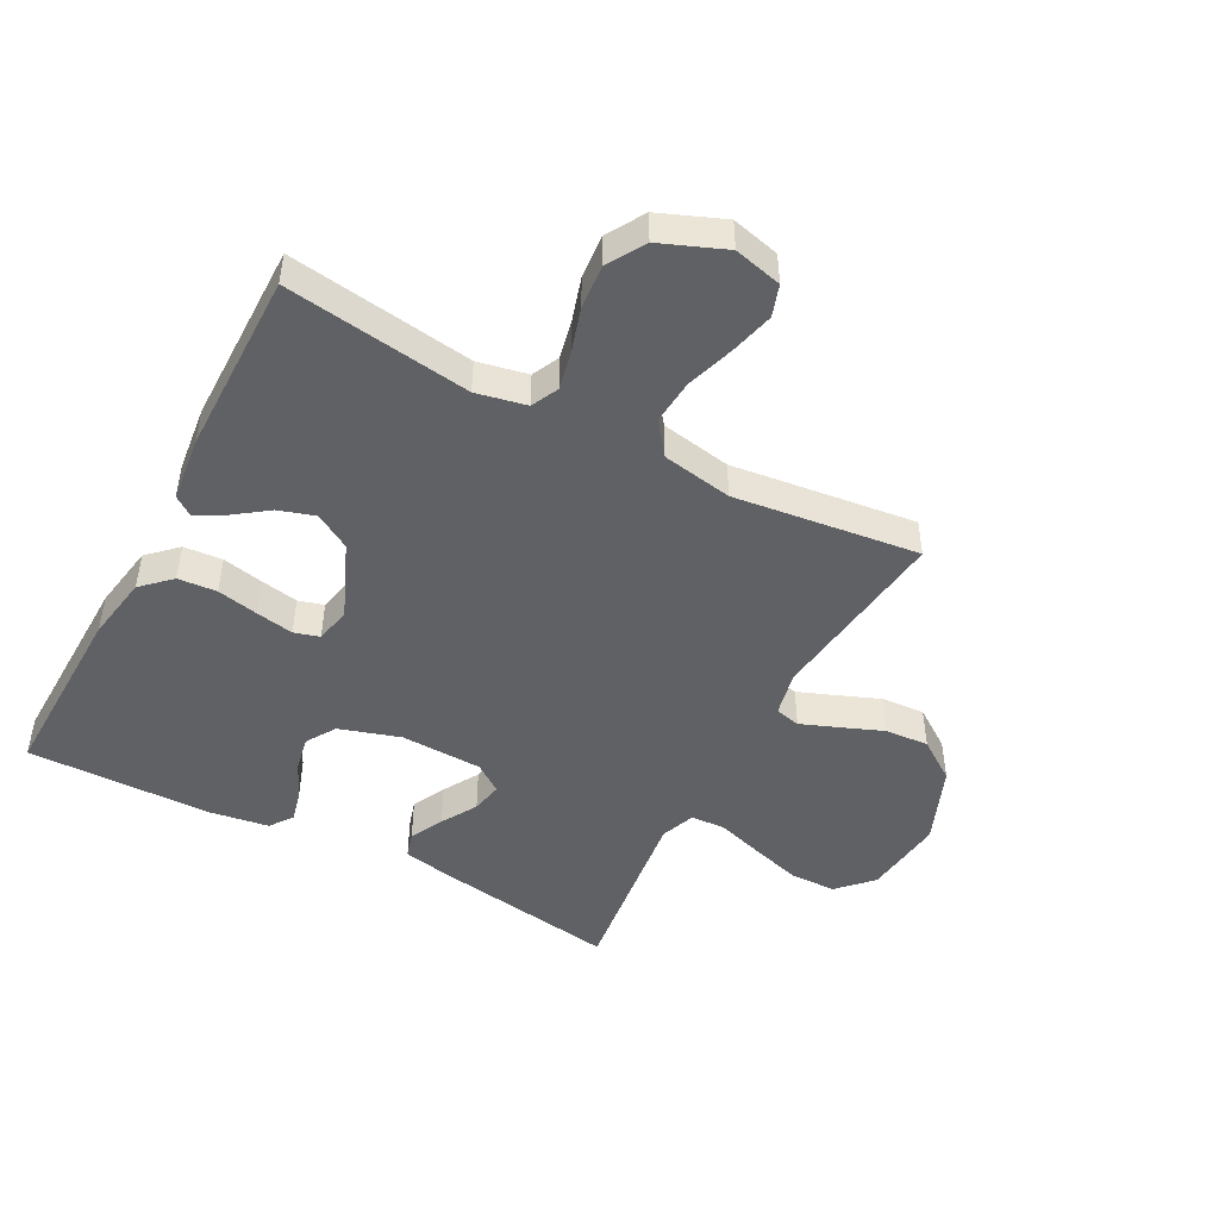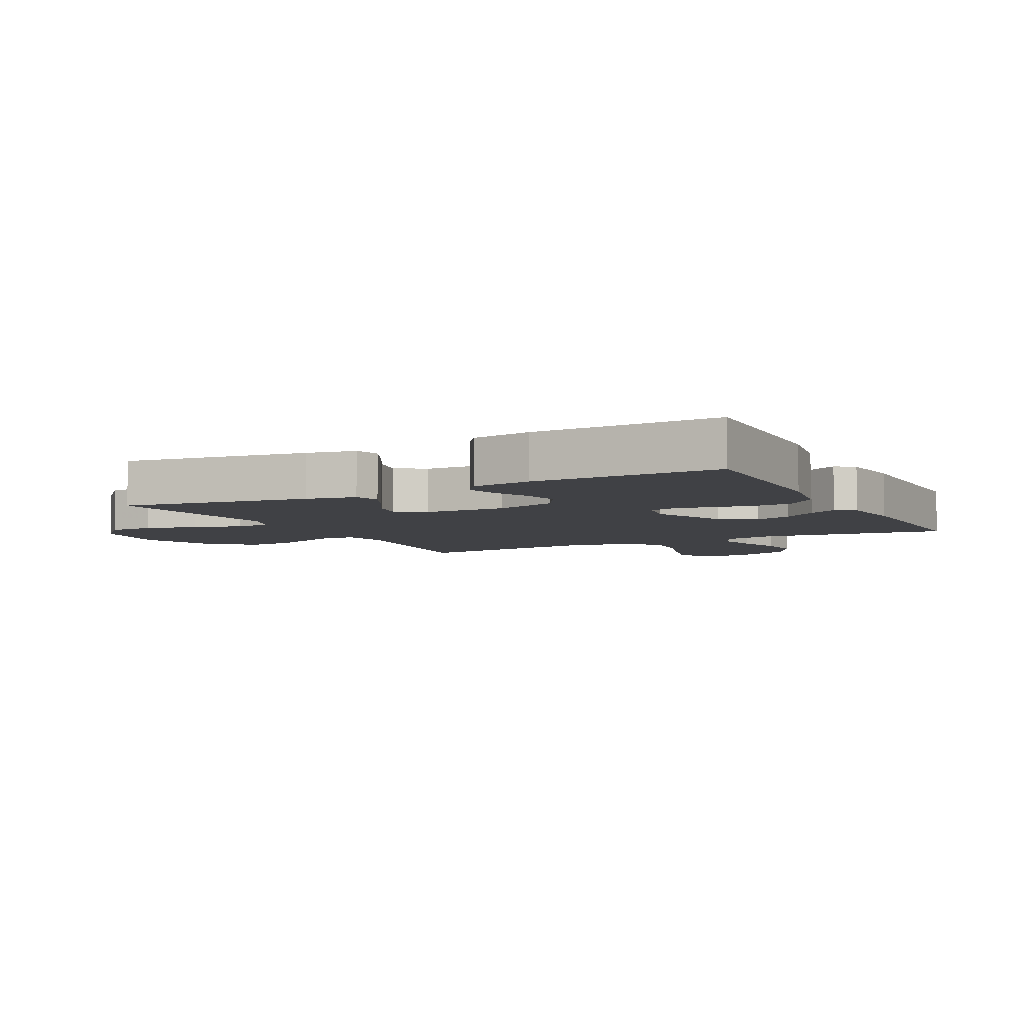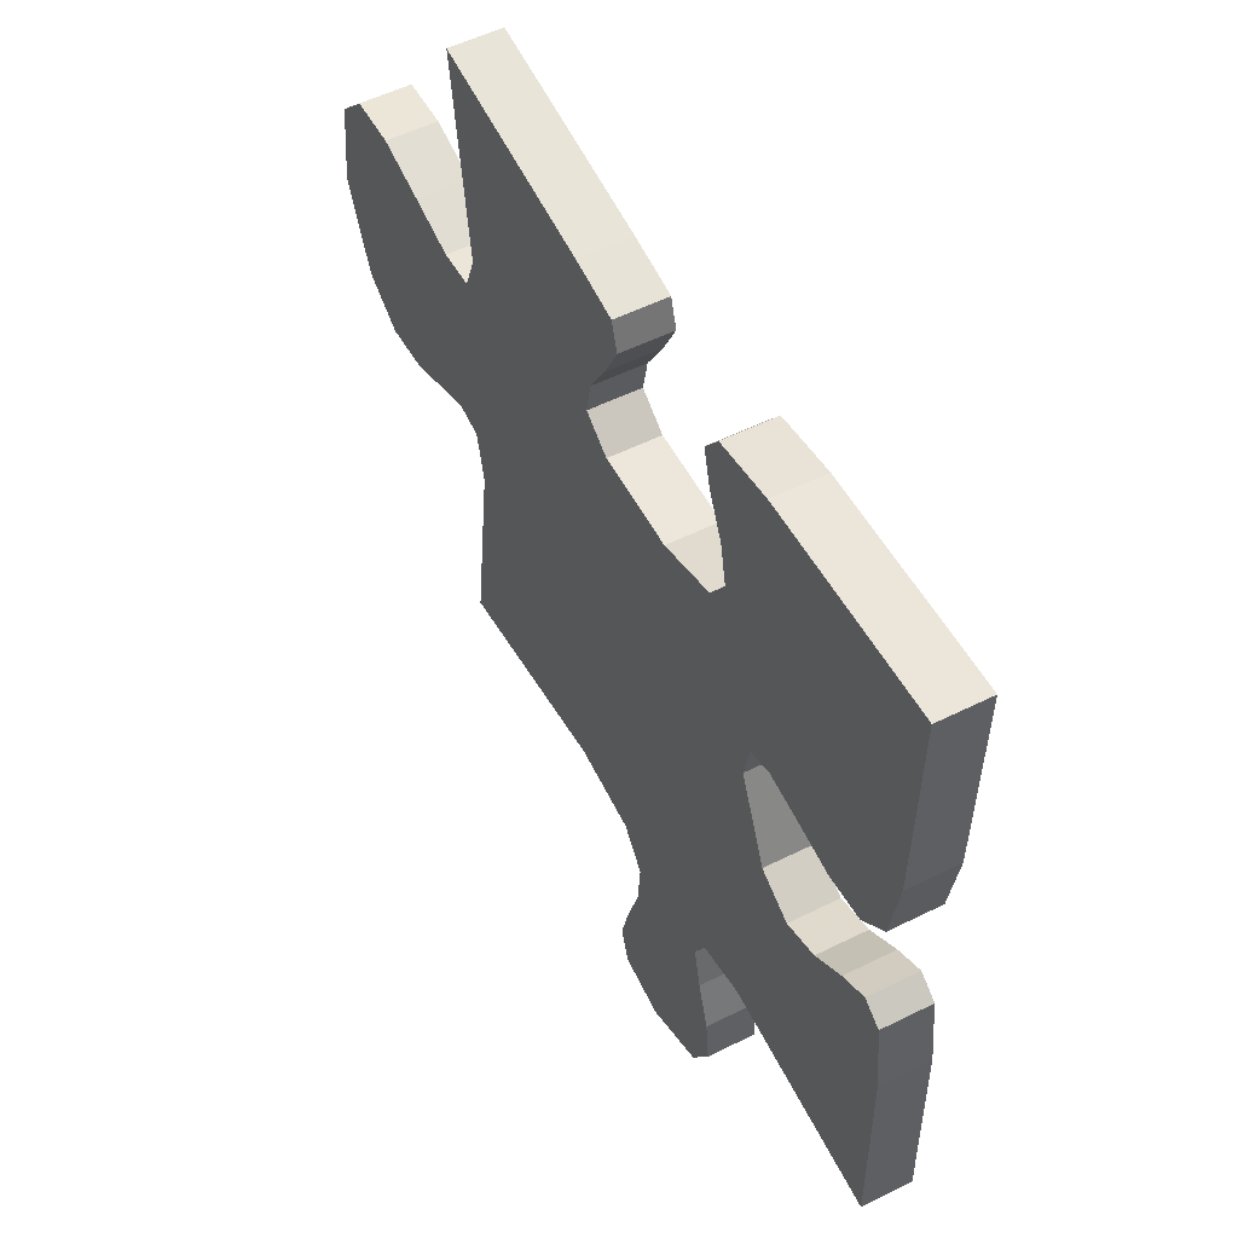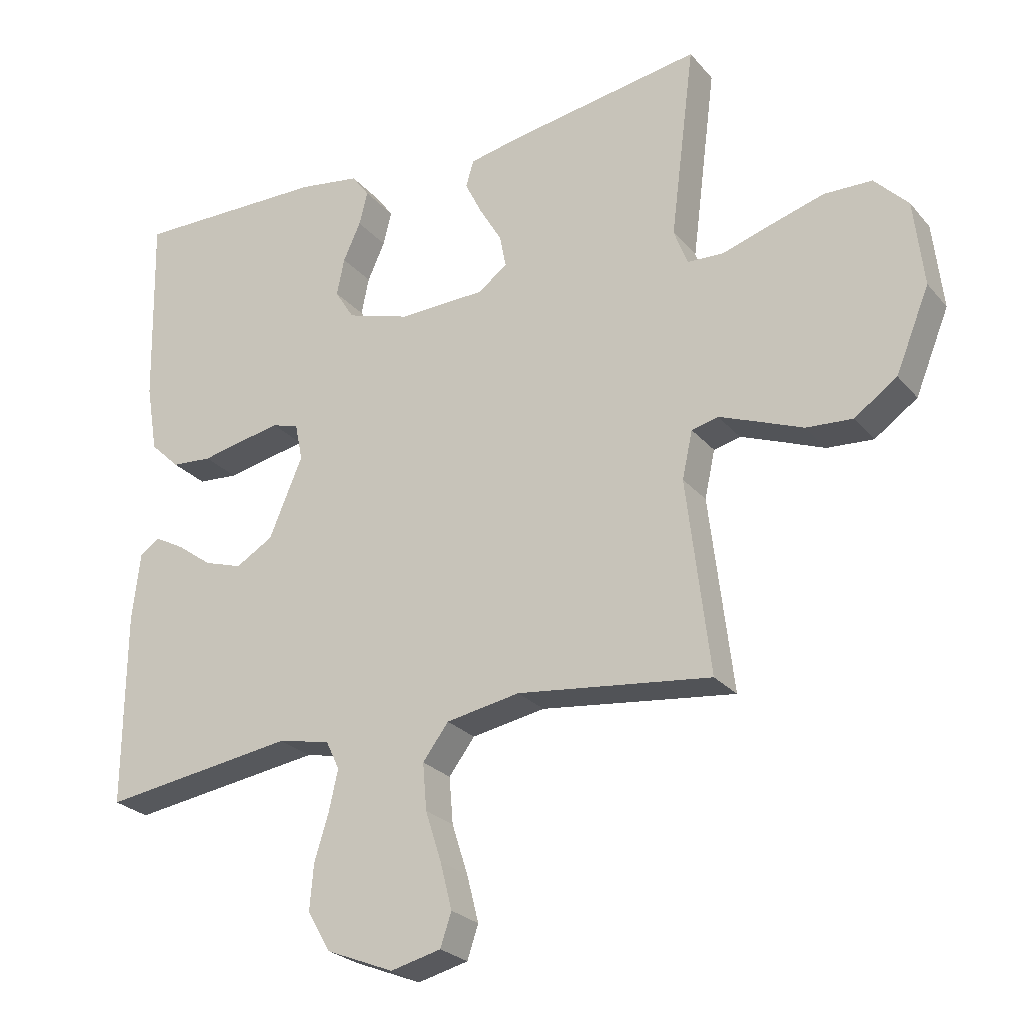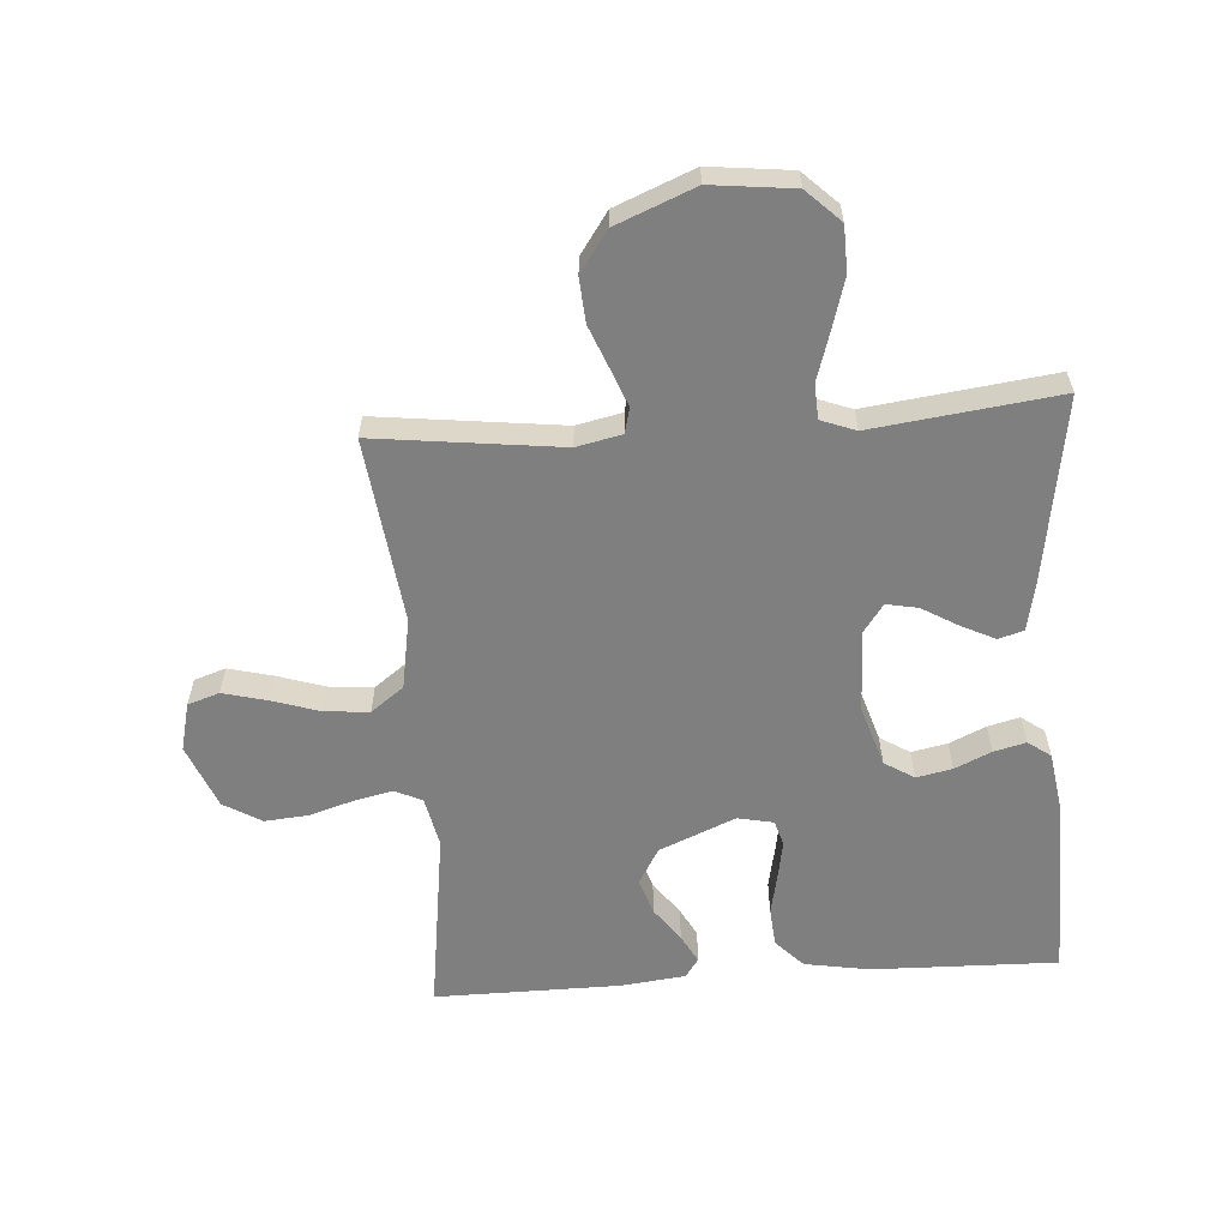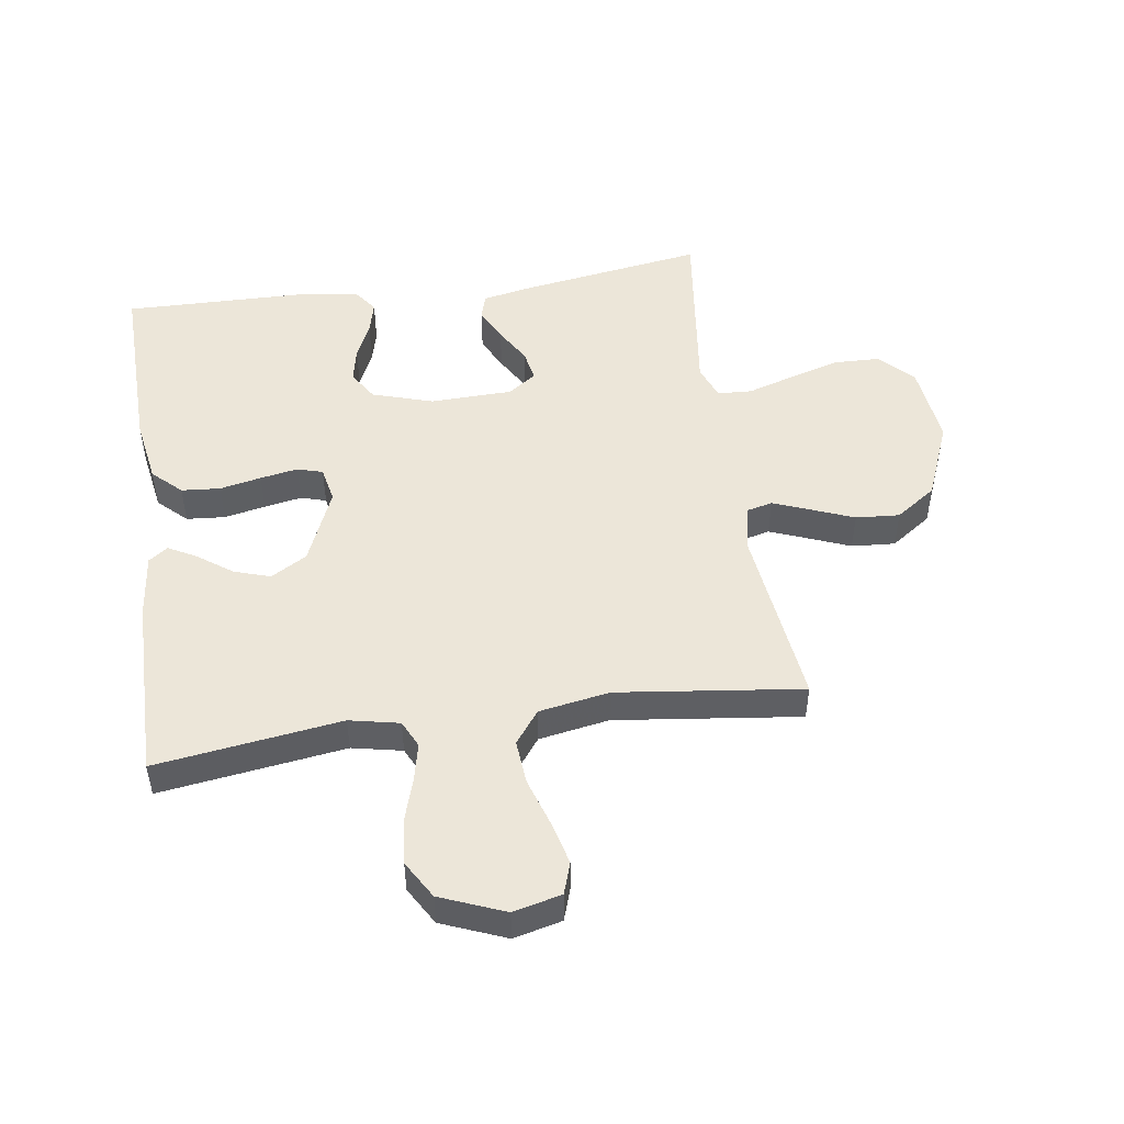
<metadata>
{"format":"obj","ext":"obj","renderer":"f3d","projection":"perspective","resolution":1024,"background":"white","views":[{"elev":-47.2,"azim":151.9,"up":"+Y"},{"elev":-5.9,"azim":27.5,"up":"+Y"},{"elev":53.6,"azim":62.0,"up":"+Z"},{"elev":-25.5,"azim":-149.5,"up":"+Z"},{"elev":-59.7,"azim":-86.0,"up":"+Y"},{"elev":49.1,"azim":171.7,"up":"+Y"}]}
</metadata>
<code>
v 0.5 0.07 -0.5
v 0.2 0.07 -0.458
v 0.119 0.07 -0.475
v 0.098 0.07 -0.519
v 0.112 0.07 -0.582
v 0.134 0.07 -0.653
v 0.14 0.07 -0.724
v 0.104 0.07 -0.785
v 0 0.07 -0.827
v -0.078 0.07 -0.808
v -0.095 0.07 -0.757
v -0.077 0.07 -0.686
v -0.052 0.07 -0.608
v -0.046 0.07 -0.536
v -0.086 0.07 -0.483
v -0.2 0.07 -0.463
v -0.5 0.07 -0.5
v -0.464 0.07 -0.2
v -0.48 0.07 -0.127
v -0.521 0.07 -0.117
v -0.58 0.07 -0.14
v -0.65 0.07 -0.168
v -0.721 0.07 -0.173
v -0.787 0.07 -0.127
v -0.839 0.07 0
v -0.824 0.07 0.133
v -0.772 0.07 0.187
v -0.698 0.07 0.189
v -0.616 0.07 0.165
v -0.539 0.07 0.141
v -0.483 0.07 0.144
v -0.462 0.07 0.2
v -0.5 0.07 0.5
v -0.2 0.07 0.453
v -0.12 0.07 0.437
v -0.108 0.07 0.396
v -0.135 0.07 0.341
v -0.169 0.07 0.283
v -0.179 0.07 0.232
v -0.133 0.07 0.199
v 0 0.07 0.195
v 0.099 0.07 0.226
v 0.129 0.07 0.274
v 0.117 0.07 0.332
v 0.09 0.07 0.391
v 0.077 0.07 0.443
v 0.104 0.07 0.48
v 0.2 0.07 0.495
v 0.5 0.07 0.5
v 0.493 0.07 0.2
v 0.475 0.07 0.094
v 0.429 0.07 0.05
v 0.366 0.07 0.045
v 0.299 0.07 0.059
v 0.238 0.07 0.07
v 0.197 0.07 0.058
v 0.185 0.07 0
v 0.237 0.07 -0.123
v 0.295 0.07 -0.157
v 0.354 0.07 -0.138
v 0.409 0.07 -0.098
v 0.455 0.07 -0.073
v 0.486 0.07 -0.095
v 0.498 0.07 -0.2
v 0.5 0 -0.5
v 0.2 0 -0.458
v 0.119 0 -0.475
v 0.098 0 -0.519
v 0.112 0 -0.582
v 0.134 0 -0.653
v 0.14 0 -0.724
v 0.104 0 -0.785
v 0 0 -0.827
v -0.078 0 -0.808
v -0.095 0 -0.757
v -0.077 0 -0.686
v -0.052 0 -0.608
v -0.046 0 -0.536
v -0.086 0 -0.483
v -0.2 0 -0.463
v -0.5 0 -0.5
v -0.464 0 -0.2
v -0.48 0 -0.127
v -0.521 0 -0.117
v -0.58 0 -0.14
v -0.65 0 -0.168
v -0.721 0 -0.173
v -0.787 0 -0.127
v -0.839 0 0
v -0.824 0 0.133
v -0.772 0 0.187
v -0.698 0 0.189
v -0.616 0 0.165
v -0.539 0 0.141
v -0.483 0 0.144
v -0.462 0 0.2
v -0.5 0 0.5
v -0.2 0 0.453
v -0.12 0 0.437
v -0.108 0 0.396
v -0.135 0 0.341
v -0.169 0 0.283
v -0.179 0 0.232
v -0.133 0 0.199
v 0 0 0.195
v 0.099 0 0.226
v 0.129 0 0.274
v 0.117 0 0.332
v 0.09 0 0.391
v 0.077 0 0.443
v 0.104 0 0.48
v 0.2 0 0.495
v 0.5 0 0.5
v 0.493 0 0.2
v 0.475 0 0.094
v 0.429 0 0.05
v 0.366 0 0.045
v 0.299 0 0.059
v 0.238 0 0.07
v 0.197 0 0.058
v 0.185 0 0
v 0.237 0 -0.123
v 0.295 0 -0.157
v 0.354 0 -0.138
v 0.409 0 -0.098
v 0.455 0 -0.073
v 0.486 0 -0.095
v 0.498 0 -0.2
f 64 1 2
f 63 64 2
f 62 63 2
f 61 62 2
f 60 61 2
f 59 60 2 3
f 58 59 3
f 57 58 3 4
f 52 53 54
f 51 52 54
f 50 51 54
f 49 50 54
f 48 49 54
f 47 48 54
f 46 47 54
f 45 46 54
f 44 45 54
f 43 44 54 55
f 42 43 55 56
f 36 37 38
f 35 36 38
f 34 35 38
f 33 34 38
f 32 33 38
f 31 32 38 39
f 28 29 30
f 27 28 30
f 26 27 30
f 25 26 30
f 24 25 30
f 23 24 30
f 22 23 30
f 21 22 30
f 20 21 30 31
f 31 39 40
f 20 31 40
f 19 20 40
f 16 17 18
f 19 40 41
f 18 19 41
f 16 18 41
f 15 16 41
f 11 12 13
f 10 11 13
f 9 10 13
f 8 9 13
f 7 8 13
f 6 7 13
f 5 6 13
f 4 5 13 14
f 42 56 57
f 41 42 57
f 15 41 57
f 14 15 57
f 4 14 57
f 66 65 128
f 66 128 127
f 66 127 126
f 66 126 125
f 66 125 124
f 67 66 124 123
f 67 123 122
f 68 67 122 121
f 118 117 116
f 118 116 115
f 118 115 114
f 118 114 113
f 118 113 112
f 118 112 111
f 118 111 110
f 118 110 109
f 118 109 108
f 119 118 108 107
f 120 119 107 106
f 102 101 100
f 102 100 99
f 102 99 98
f 102 98 97
f 102 97 96
f 103 102 96 95
f 94 93 92
f 94 92 91
f 94 91 90
f 94 90 89
f 94 89 88
f 94 88 87
f 94 87 86
f 94 86 85
f 95 94 85 84
f 104 103 95
f 104 95 84
f 104 84 83
f 82 81 80
f 105 104 83
f 105 83 82
f 105 82 80
f 105 80 79
f 77 76 75
f 77 75 74
f 77 74 73
f 77 73 72
f 77 72 71
f 77 71 70
f 77 70 69
f 78 77 69 68
f 121 120 106
f 121 106 105
f 121 105 79
f 121 79 78
f 121 78 68
f 1 65 66 2
f 2 66 67 3
f 3 67 68 4
f 4 68 69 5
f 5 69 70 6
f 6 70 71 7
f 7 71 72 8
f 8 72 73 9
f 9 73 74 10
f 10 74 75 11
f 11 75 76 12
f 12 76 77 13
f 13 77 78 14
f 14 78 79 15
f 15 79 80 16
f 16 80 81 17
f 17 81 82 18
f 18 82 83 19
f 19 83 84 20
f 20 84 85 21
f 21 85 86 22
f 22 86 87 23
f 23 87 88 24
f 24 88 89 25
f 25 89 90 26
f 26 90 91 27
f 27 91 92 28
f 28 92 93 29
f 29 93 94 30
f 30 94 95 31
f 31 95 96 32
f 32 96 97 33
f 33 97 98 34
f 34 98 99 35
f 35 99 100 36
f 36 100 101 37
f 37 101 102 38
f 38 102 103 39
f 39 103 104 40
f 40 104 105 41
f 41 105 106 42
f 42 106 107 43
f 43 107 108 44
f 44 108 109 45
f 45 109 110 46
f 46 110 111 47
f 47 111 112 48
f 48 112 113 49
f 49 113 114 50
f 50 114 115 51
f 51 115 116 52
f 52 116 117 53
f 53 117 118 54
f 54 118 119 55
f 55 119 120 56
f 56 120 121 57
f 57 121 122 58
f 58 122 123 59
f 59 123 124 60
f 60 124 125 61
f 61 125 126 62
f 62 126 127 63
f 63 127 128 64
f 64 128 65 1

</code>
